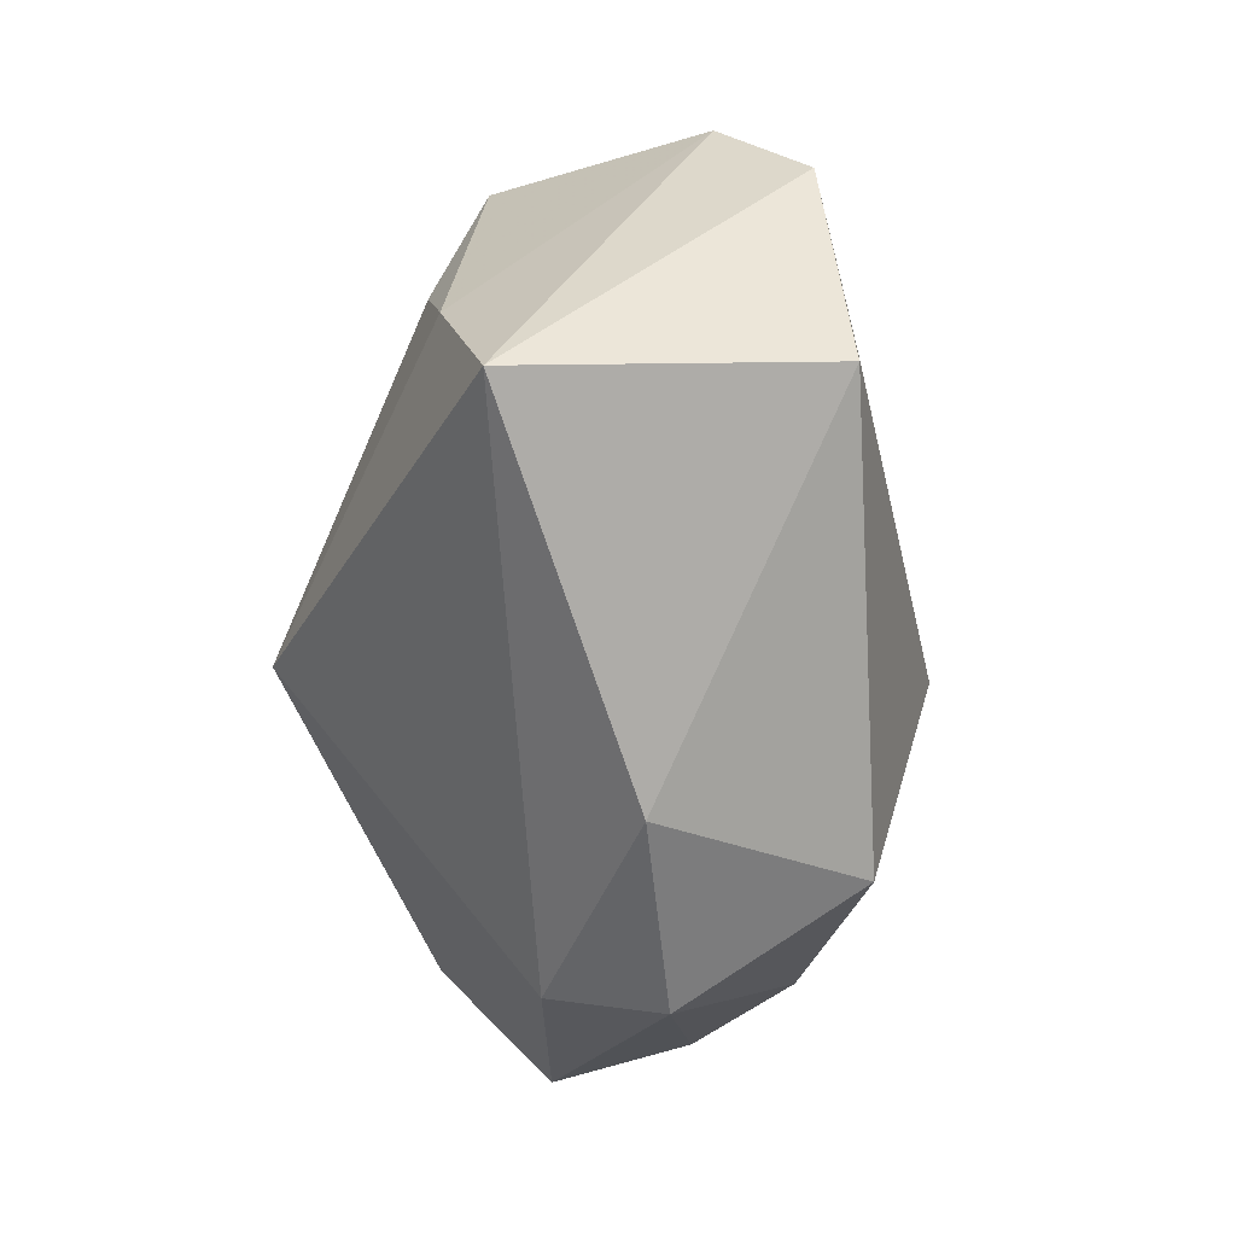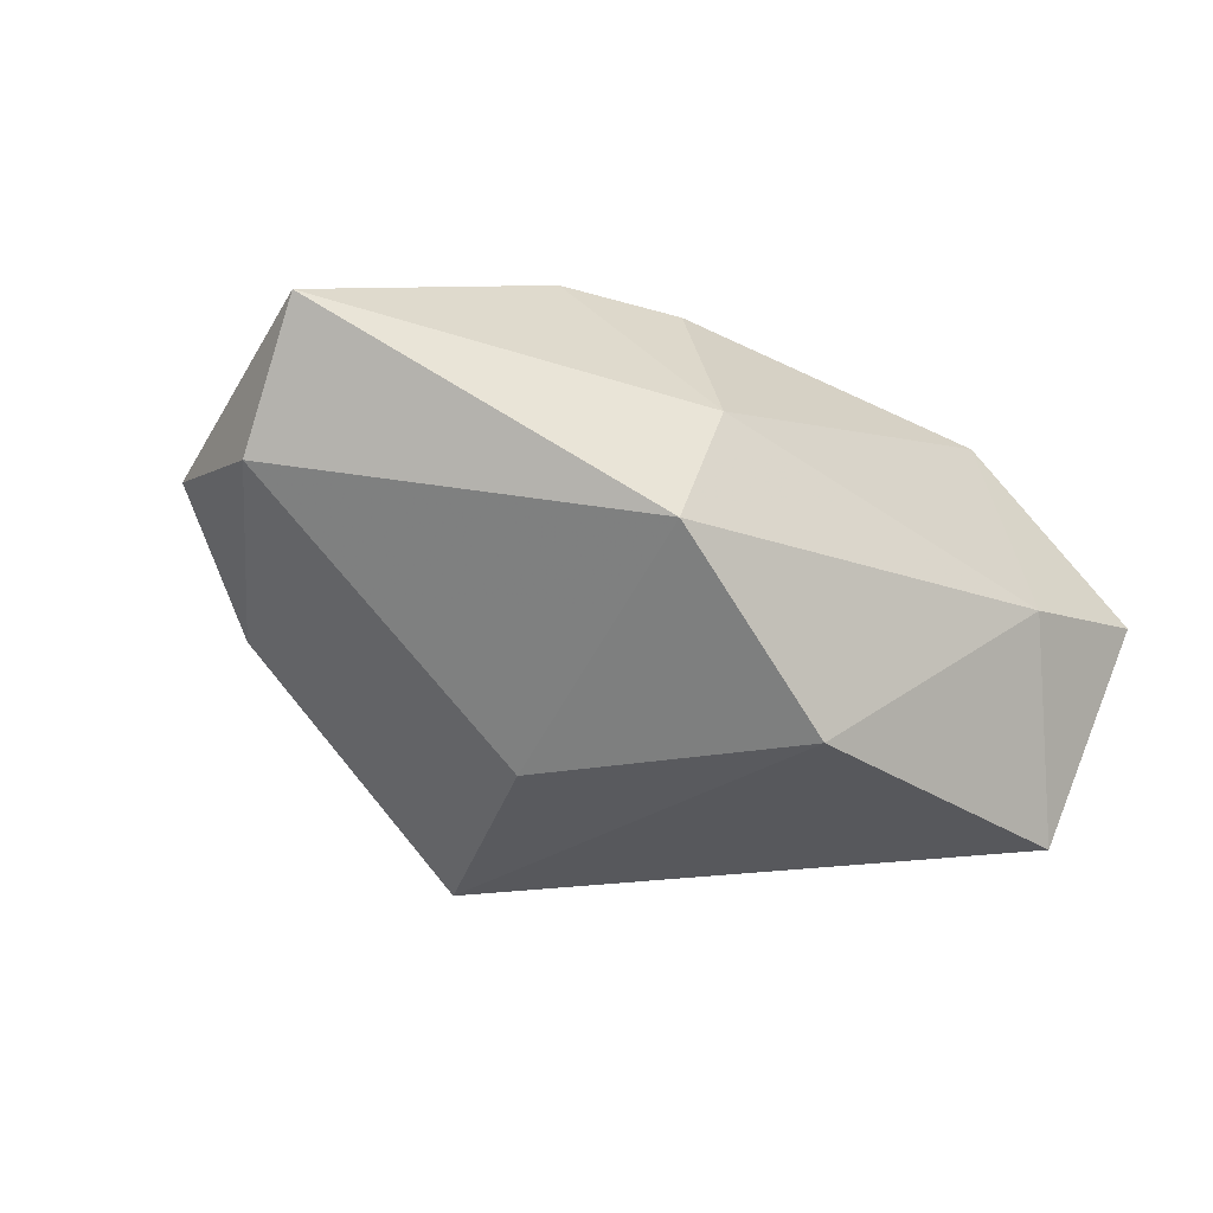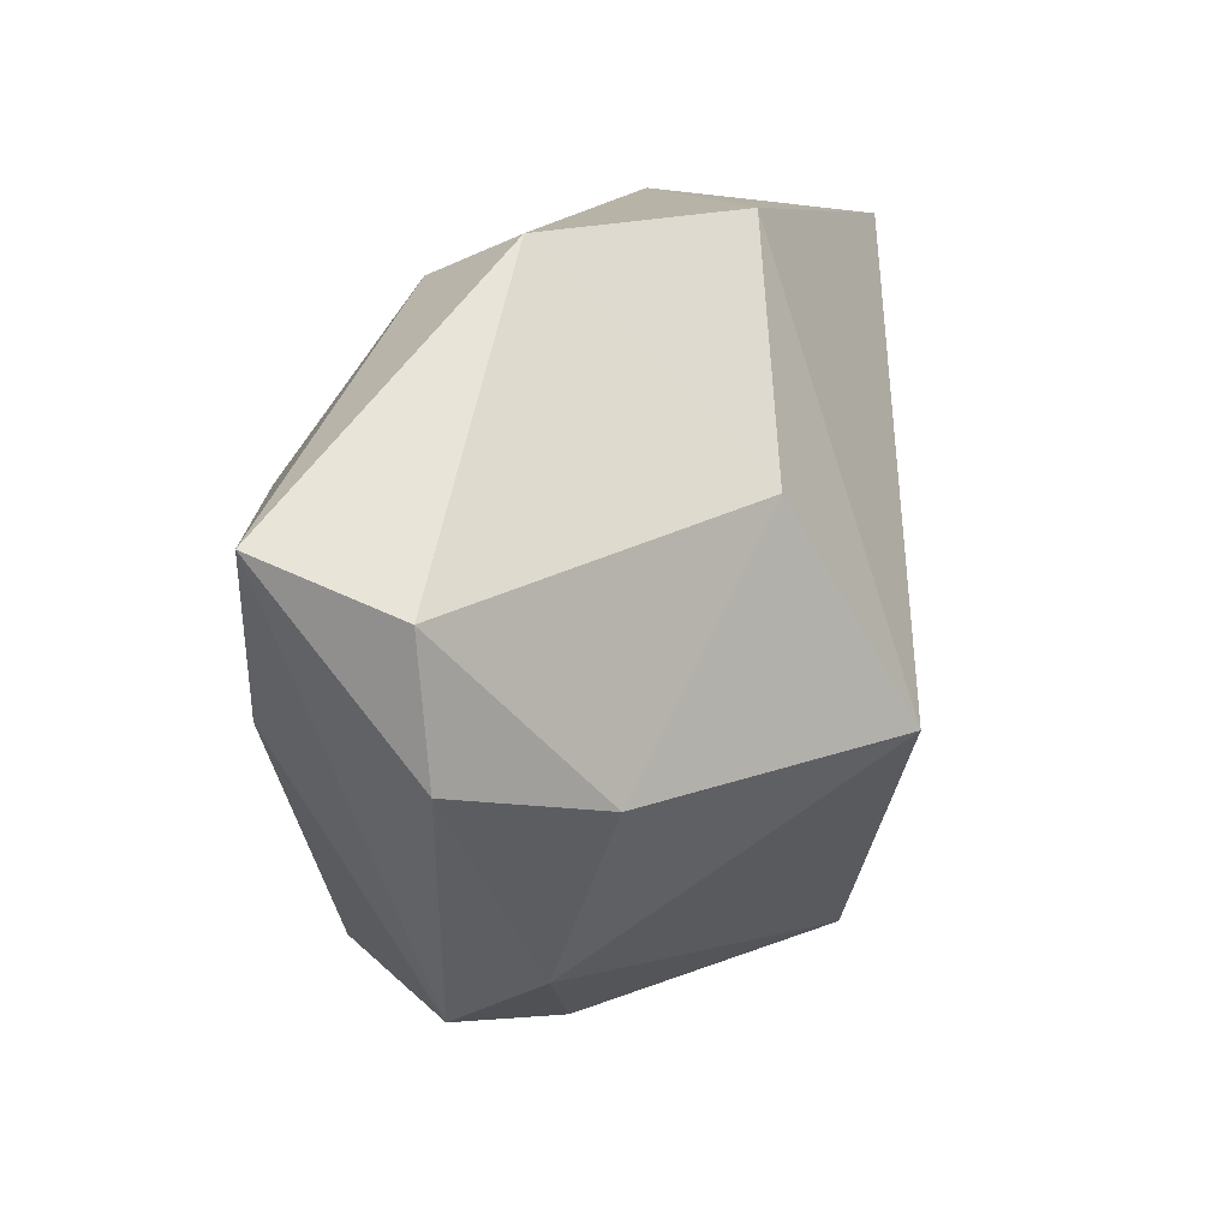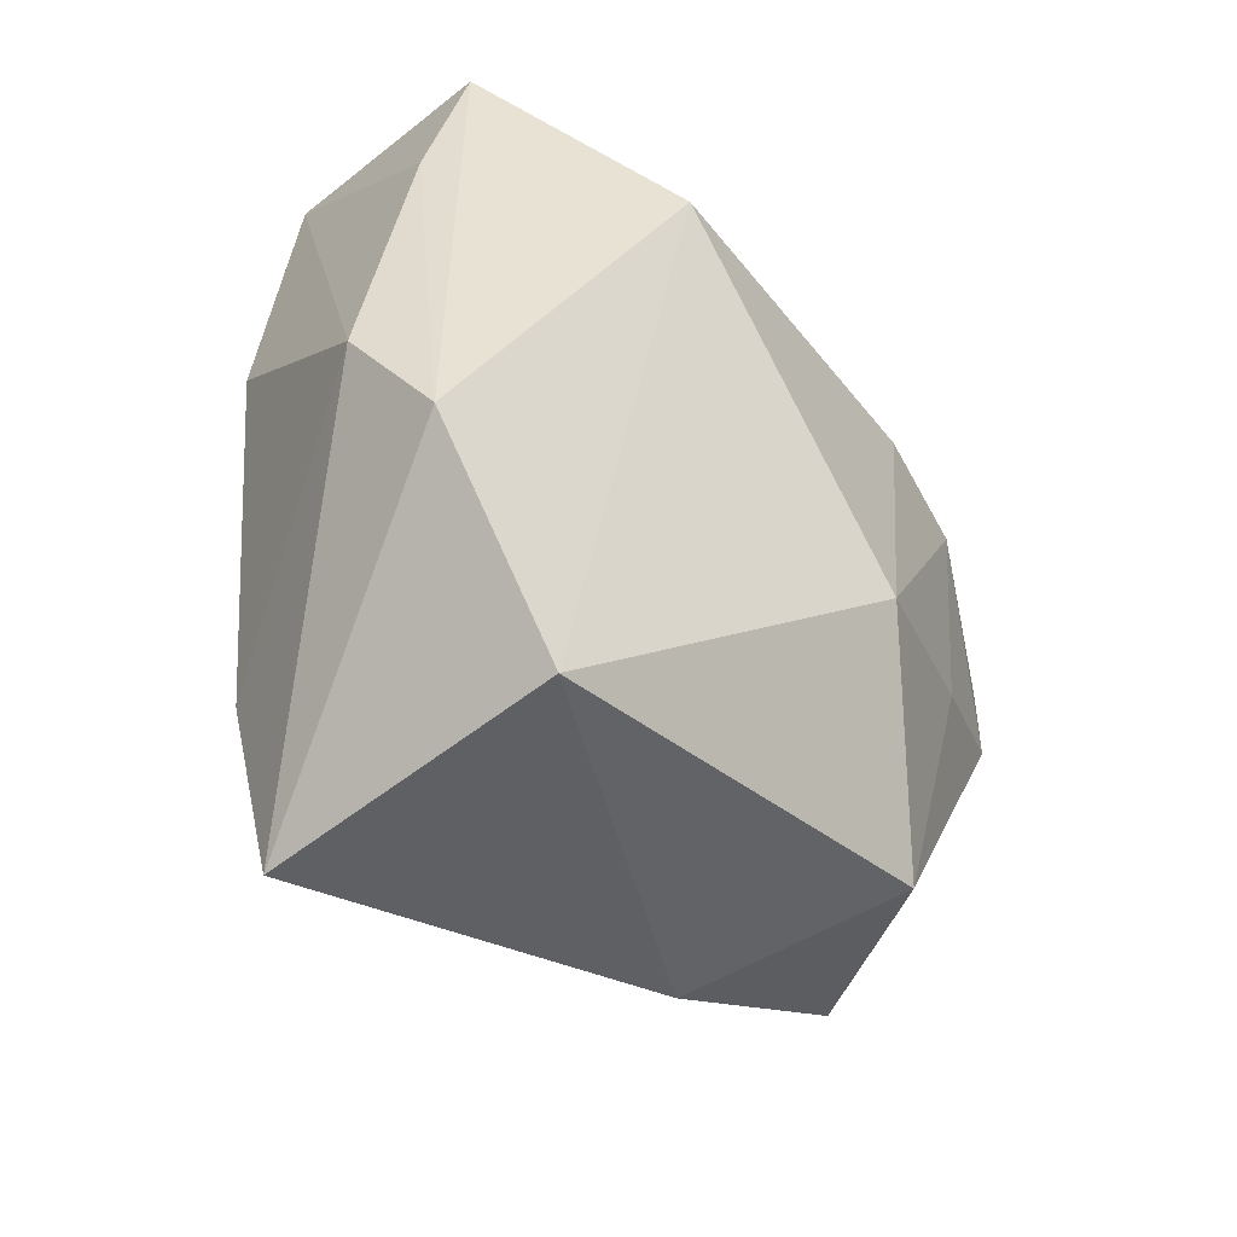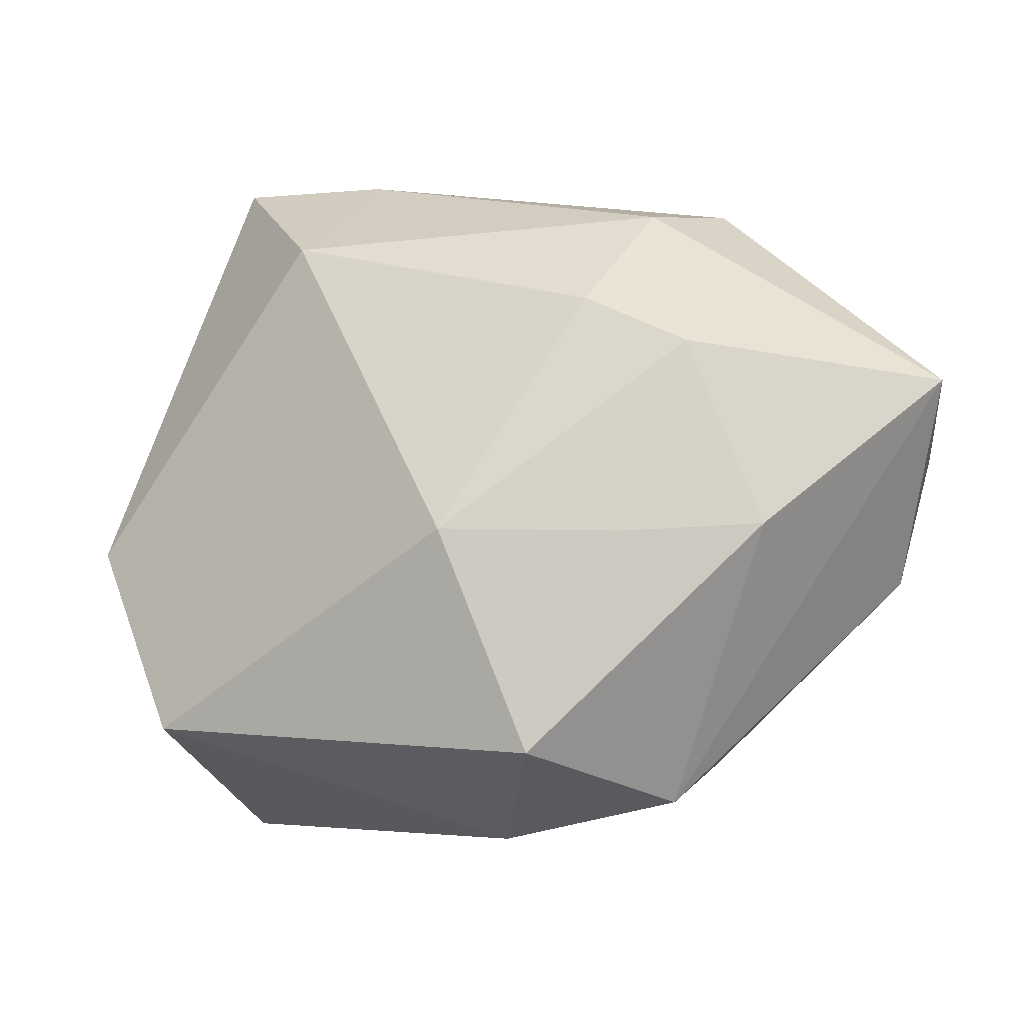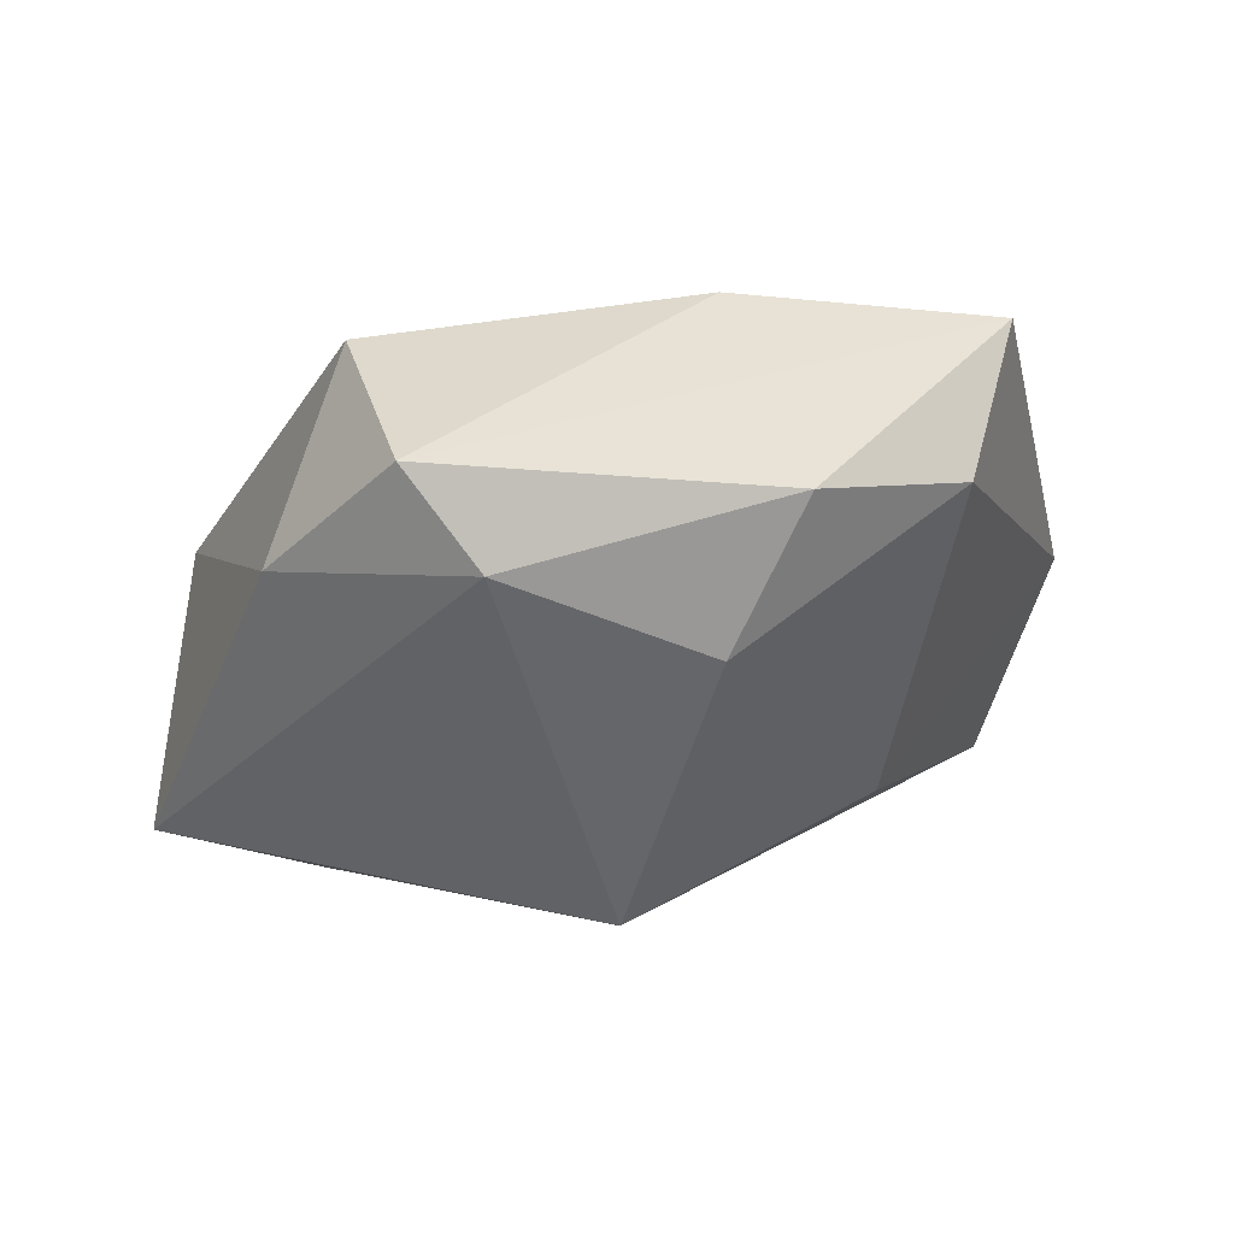
<metadata>
{"format":"obj","ext":"obj","renderer":"f3d","projection":"perspective","resolution":1024,"background":"white","views":[{"elev":-72.6,"azim":-111.0,"up":"+Y"},{"elev":-2.4,"azim":142.4,"up":"+Z"},{"elev":12.4,"azim":95.4,"up":"+Y"},{"elev":-35.4,"azim":-72.1,"up":"+Y"},{"elev":78.0,"azim":6.8,"up":"+Z"},{"elev":-0.3,"azim":62.1,"up":"+Z"}]}
</metadata>
<code>
v 0.01444 -0.006915 -0.02625
v -0.02122 -0.01964 -0.02354
v 0.01327 -0.00668 0.02564
v -0.02075 0.0319 -0.02168
v 0.01325 0.02914 0.01387
v 0.007307 0.03428 -0.01233
v 0.01739 0.01281 0.02564
v 0.005717 -0.03543 0.003315
v 0.02659 -0.004363 0.02564
v 0.006644 -0.02845 0.02252
v -0.02247 0.0213 0.01373
v -0.03925 -0.001746 -0.007964
v 0.02213 0.01361 -0.01507
v 0.03466 -0.008431 -0.003918
v -0.03058 -0.02869 0.005874
v 0.04258 -0.005425 0.009054
v 0.02648 -0.02506 0.002594
v -0.02625 0.008747 -0.0228
v -0.01936 -0.007418 -0.02467
v -0.02206 -0.03558 -0.01961
v 0.02105 0.03317 0.004858
v 0.04285 0.01255 0.02278
v 0.02178 -0.03042 0.01158
v -0.0172 0.03428 -0.001323
v 0.04437 0.007699 0.009815
v -0.03091 0.03206 -0.002537
v -0.004237 -0.008389 0.02486
v -0.03395 0.02068 -0.005289
v -0.04034 -0.01048 -0.0003311
v 0.007232 0.01658 0.02341
f 17 20 1
f 24 4 26
f 26 11 24
f 29 11 26
f 25 13 21
f 21 22 25
f 25 22 16
f 14 17 1
f 16 17 14
f 14 25 16
f 1 13 14
f 13 25 14
f 6 24 21
f 4 24 6
f 21 13 6
f 1 4 6
f 6 13 1
f 21 24 5
f 5 24 11
f 5 22 21
f 5 7 22
f 1 20 2
f 30 11 27
f 27 7 30
f 30 5 11
f 7 5 30
f 20 17 8
f 15 29 20
f 20 8 15
f 15 8 10
f 15 10 27
f 27 11 15
f 11 29 15
f 22 7 9
f 28 29 26
f 26 4 28
f 20 29 12
f 4 18 12
f 29 28 12
f 12 2 20
f 18 2 12
f 12 28 4
f 1 2 19
f 19 2 18
f 19 4 1
f 19 18 4
f 23 8 17
f 10 8 23
f 23 17 16
f 23 9 10
f 16 22 23
f 22 9 23
f 27 10 3
f 10 9 3
f 3 7 27
f 3 9 7

</code>
